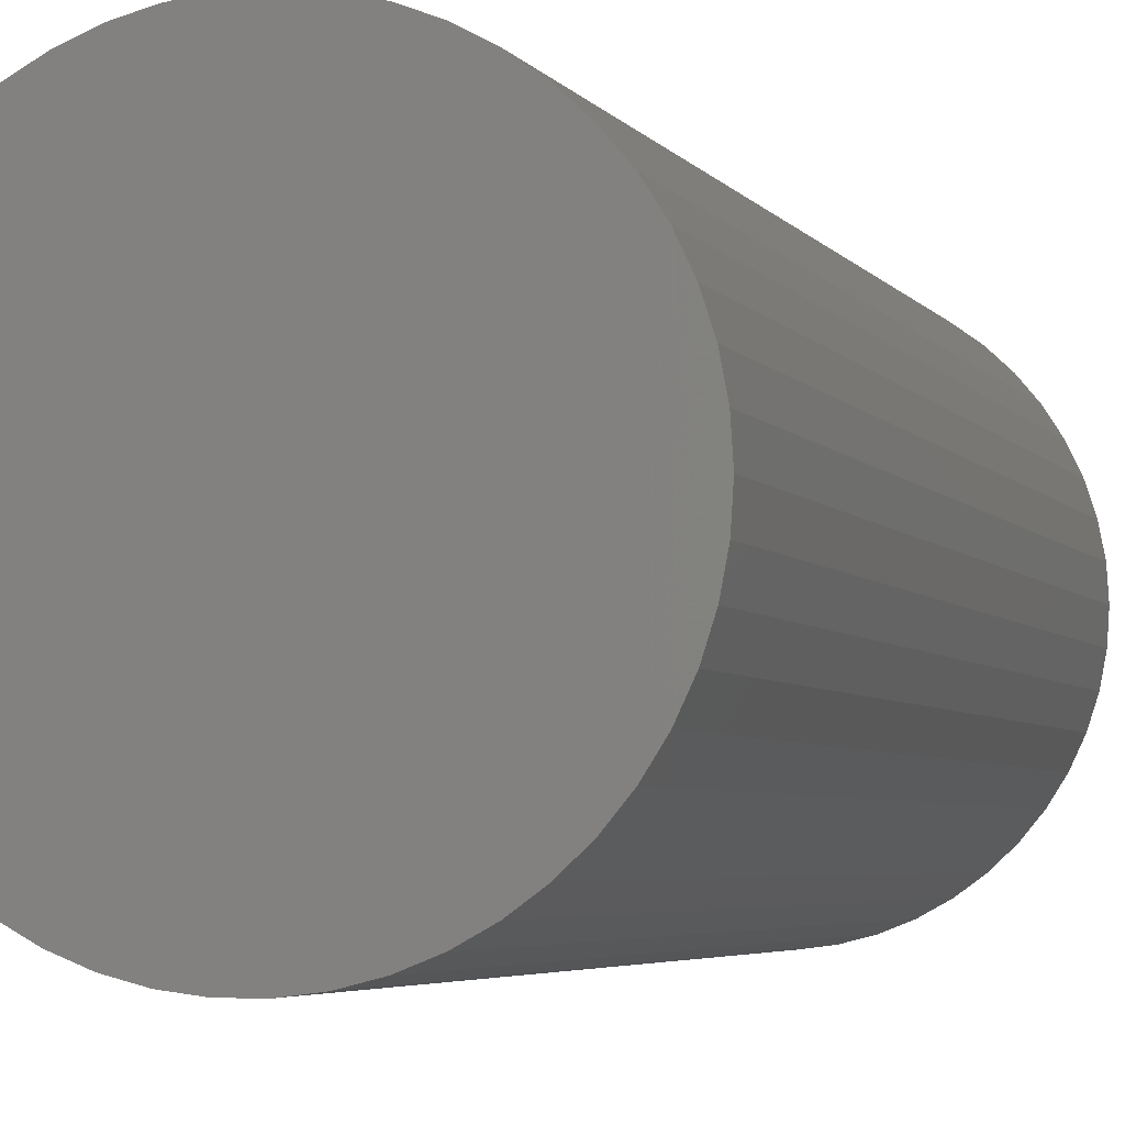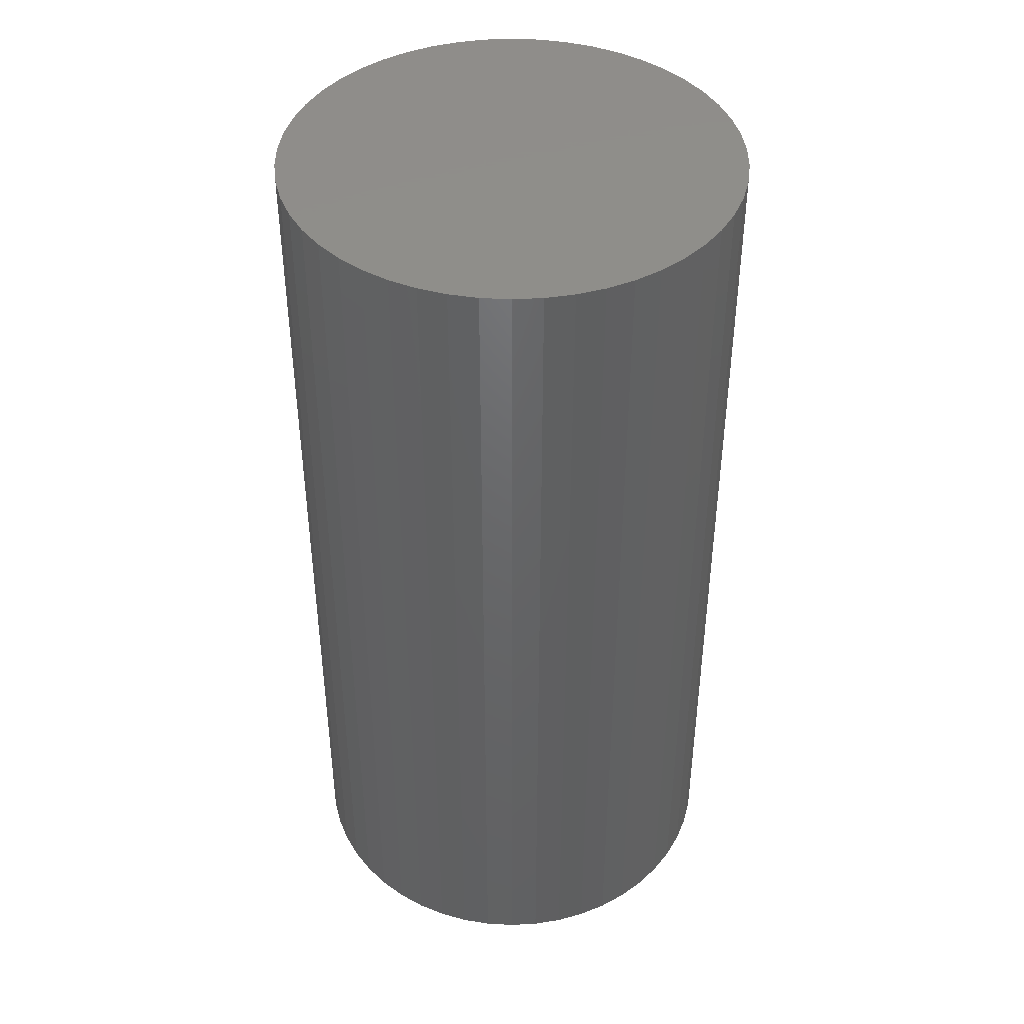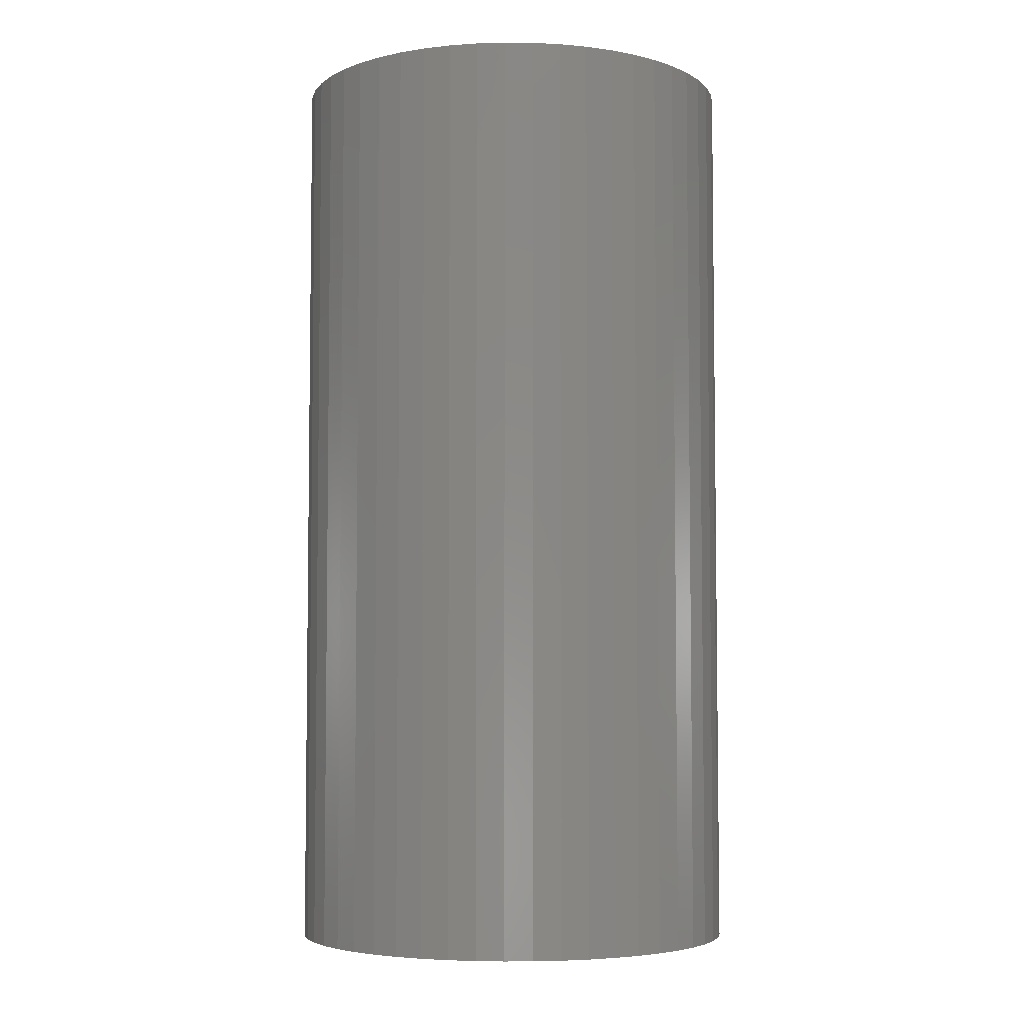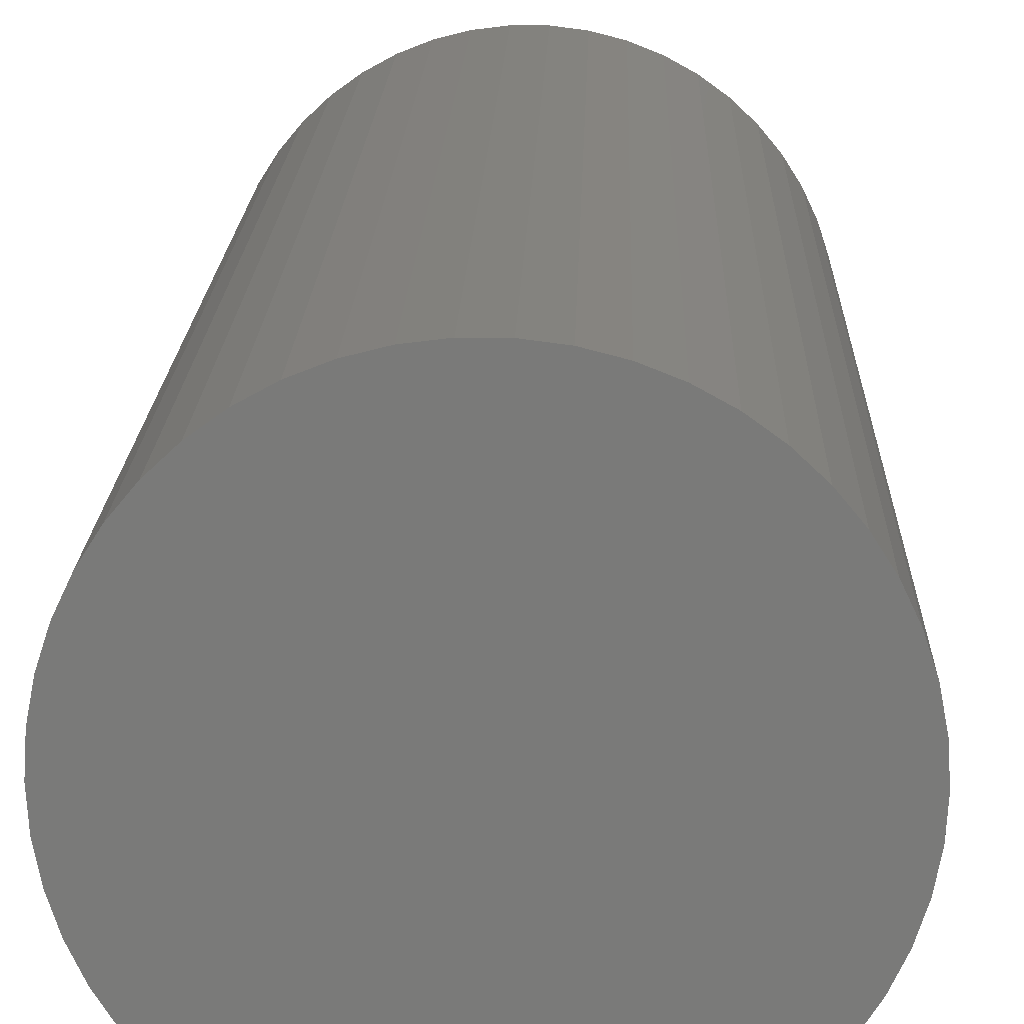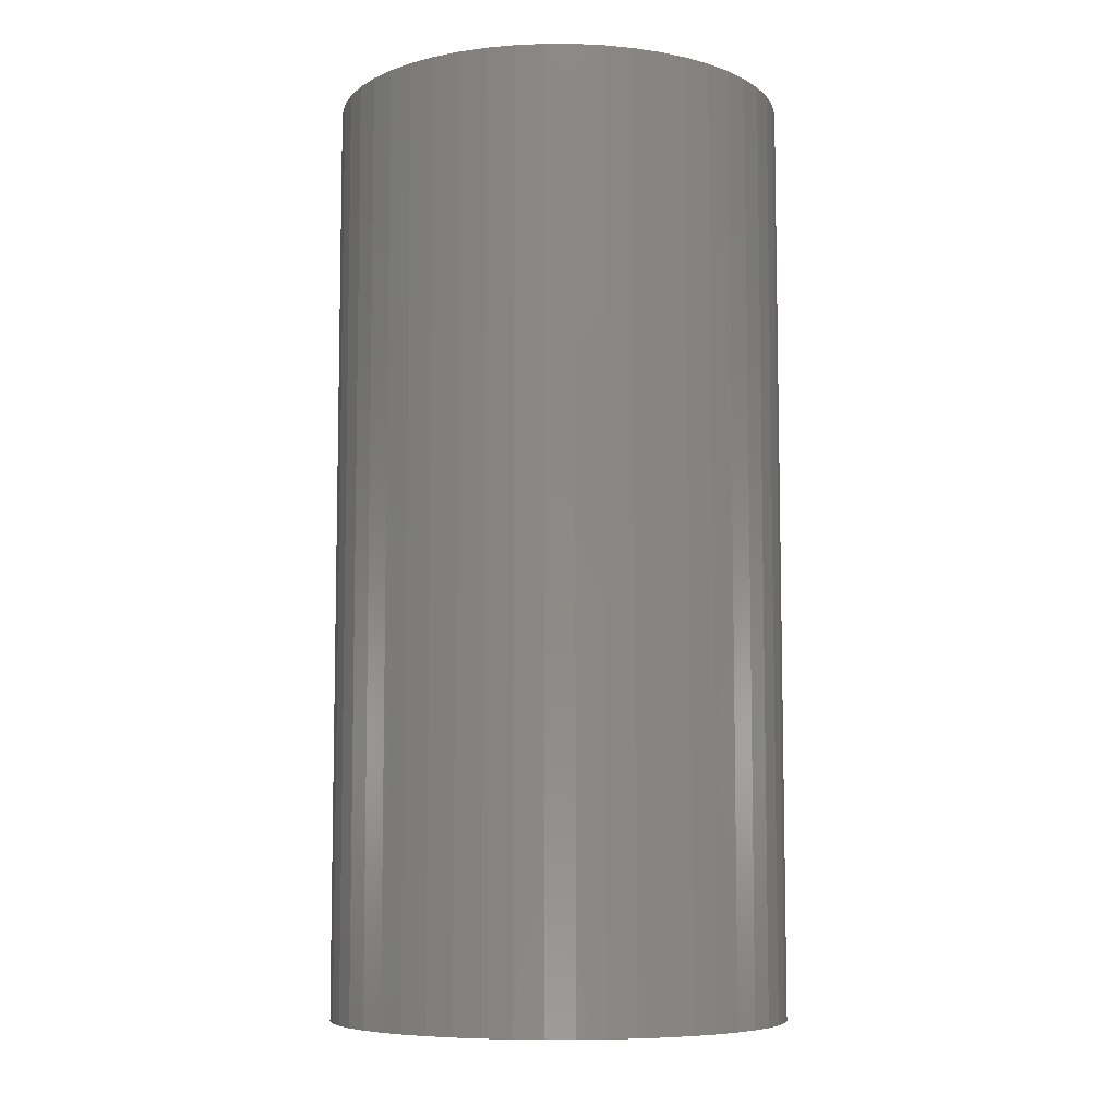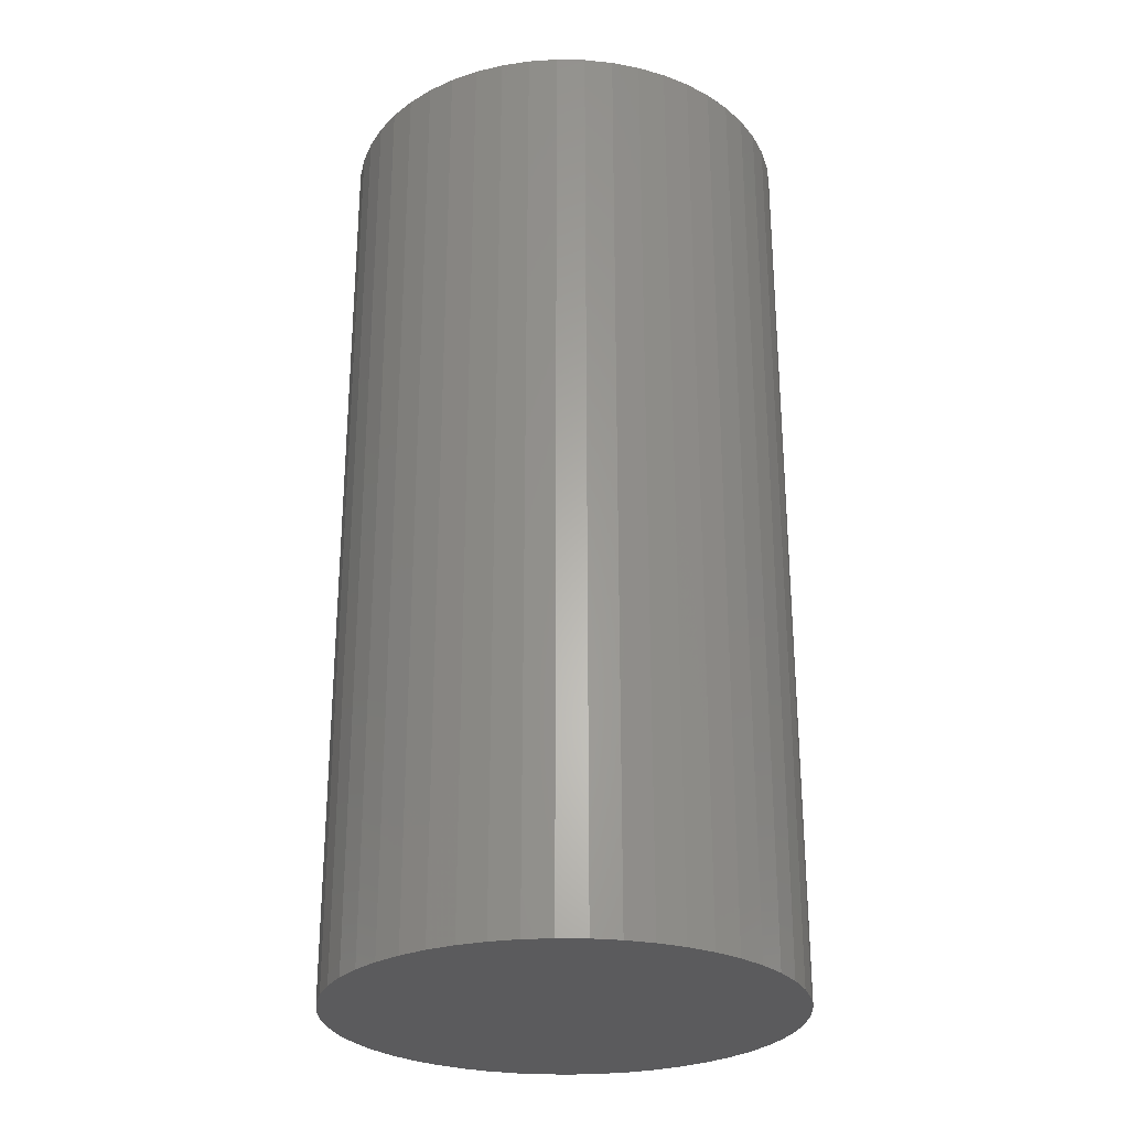
<metadata>
{"format":"stl","ext":"stl","renderer":"f3d","projection":"perspective","resolution":1024,"background":"white","views":[{"elev":-4.3,"azim":17.9,"up":"+Y"},{"elev":42.8,"azim":169.3,"up":"+Z"},{"elev":-4.9,"azim":-80.9,"up":"+Z"},{"elev":16.9,"azim":1.6,"up":"+Y"},{"elev":-7.5,"azim":86.1,"up":"+Z"},{"elev":-27.3,"azim":92.0,"up":"+Z"}]}
</metadata>
<code>
# stl→obj: 100 verts, 196 faces
v 0.2431 0.1757 0
v 0.245 0.145 1
v 0.245 0.145 0
v 0.2431 0.1757 1
v 0.2373 0.2059 0
v 0.2373 0.2059 1
v 0.2278 0.2352 0
v 0.2278 0.2352 1
v 0.2147 0.263 0
v 0.2147 0.263 1
v 0.1982 0.289 0
v 0.1982 0.289 1
v 0.1786 0.3127 0
v 0.1786 0.3127 1
v 0.1562 0.3338 0
v 0.1562 0.3338 1
v 0.1313 0.3519 1
v 0.1313 0.3519 0
v 0.1043 0.3667 1
v 0.1043 0.3667 0
v 0.07571 0.378 1
v 0.07571 0.378 0
v 0.04591 0.3857 0
v 0.04591 0.3857 1
v 0.01538 0.3895 0
v 0.01538 0.3895 1
v -0.01538 0.3895 1
v -0.01538 0.3895 0
v -0.04591 0.3857 0
v -0.04591 0.3857 1
v -0.07571 0.378 1
v -0.07571 0.378 0
v -0.1043 0.3667 0
v -0.1043 0.3667 1
v -0.1313 0.3519 0
v -0.1313 0.3519 1
v -0.1562 0.3338 0
v -0.1562 0.3338 1
v -0.1786 0.3127 0
v -0.1786 0.3127 1
v -0.1982 0.289 0
v -0.1982 0.289 1
v -0.2147 0.263 0
v -0.2147 0.263 1
v -0.2278 0.2352 1
v -0.2278 0.2352 0
v -0.2373 0.2059 0
v -0.2373 0.2059 1
v -0.2431 0.1757 1
v -0.2431 0.1757 0
v -0.245 0.145 0
v -0.245 0.145 1
v -0.2431 0.1143 0
v -0.2431 0.1143 1
v -0.2373 0.08407 0
v -0.2373 0.08407 1
v -0.2278 0.05481 0
v -0.2278 0.05481 1
v -0.2147 0.02697 0
v -0.2147 0.02697 1
v -0.1982 0.0009926 0
v -0.1982 0.0009926 1
v -0.1786 -0.02271 0
v -0.1786 -0.02271 1
v -0.1562 -0.04378 0
v -0.1562 -0.04378 1
v -0.1313 -0.06186 0
v -0.1313 -0.06186 1
v -0.1043 -0.07668 0
v -0.1043 -0.07668 1
v -0.07571 -0.08801 0
v -0.07571 -0.08801 1
v -0.04591 -0.09566 0
v -0.04591 -0.09566 1
v -0.01538 -0.09952 0
v -0.01538 -0.09952 1
v 0.01538 -0.09952 0
v 0.01538 -0.09952 1
v 0.04591 -0.09566 0
v 0.04591 -0.09566 1
v 0.07571 -0.08801 0
v 0.07571 -0.08801 1
v 0.1043 -0.07668 0
v 0.1043 -0.07668 1
v 0.1313 -0.06186 0
v 0.1313 -0.06186 1
v 0.1562 -0.04378 0
v 0.1562 -0.04378 1
v 0.1786 -0.02271 0
v 0.1786 -0.02271 1
v 0.1982 0.0009926 0
v 0.1982 0.0009926 1
v 0.2147 0.02697 0
v 0.2147 0.02697 1
v 0.2278 0.05481 0
v 0.2278 0.05481 1
v 0.2373 0.08407 1
v 0.2373 0.08407 0
v 0.2431 0.1143 0
v 0.2431 0.1143 1
f 1 2 3
f 1 4 2
f 5 6 4
f 5 4 1
f 7 8 6
f 7 6 5
f 9 10 8
f 9 8 7
f 11 12 10
f 11 10 9
f 13 14 12
f 13 12 11
f 15 16 14
f 15 17 16
f 15 14 13
f 18 19 17
f 18 17 15
f 20 21 19
f 20 19 18
f 22 21 20
f 23 24 21
f 23 21 22
f 25 26 24
f 25 27 26
f 25 24 23
f 28 27 25
f 29 30 27
f 29 31 30
f 29 27 28
f 32 31 29
f 33 34 31
f 33 31 32
f 35 36 34
f 35 34 33
f 37 38 36
f 37 36 35
f 39 40 38
f 39 38 37
f 41 42 40
f 41 40 39
f 43 44 42
f 43 45 44
f 43 42 41
f 46 45 43
f 47 48 45
f 47 49 48
f 47 45 46
f 50 49 47
f 51 52 49
f 51 49 50
f 53 52 51
f 53 54 52
f 55 54 53
f 55 56 54
f 57 56 55
f 57 58 56
f 59 58 57
f 59 60 58
f 61 60 59
f 61 62 60
f 63 62 61
f 63 64 62
f 65 66 64
f 65 64 63
f 67 68 66
f 67 66 65
f 69 70 68
f 69 68 67
f 71 72 70
f 71 70 69
f 73 74 72
f 73 72 71
f 75 76 74
f 75 74 73
f 77 78 76
f 77 76 75
f 79 80 78
f 79 78 77
f 81 82 80
f 81 80 79
f 83 84 82
f 83 82 81
f 85 86 84
f 85 84 83
f 87 88 86
f 87 86 85
f 89 90 88
f 89 88 87
f 91 92 90
f 91 90 89
f 93 94 92
f 93 92 91
f 95 96 94
f 95 97 96
f 95 94 93
f 98 97 95
f 99 97 98
f 99 100 97
f 3 100 99
f 3 2 100
f 85 83 81
f 91 89 87
f 95 93 91
f 7 1 3
f 7 5 1
f 11 9 7
f 15 20 18
f 13 11 7
f 13 91 87
f 13 22 20
f 13 23 22
f 13 25 23
f 13 28 25
f 13 29 28
f 13 95 91
f 13 32 29
f 13 33 32
f 13 35 33
f 13 37 35
f 13 39 37
f 13 41 39
f 13 43 41
f 13 46 43
f 13 47 46
f 13 50 47
f 13 51 50
f 13 53 51
f 13 55 53
f 13 57 55
f 13 59 57
f 13 61 59
f 13 63 61
f 13 65 63
f 13 67 65
f 13 69 67
f 13 71 69
f 13 73 71
f 13 75 73
f 13 77 75
f 13 79 77
f 13 81 79
f 13 87 85
f 13 98 95
f 13 99 98
f 13 3 99
f 13 85 81
f 13 7 3
f 13 20 15
f 86 82 84
f 92 88 90
f 96 92 94
f 8 2 4
f 8 4 6
f 12 8 10
f 16 17 19
f 14 8 12
f 14 88 92
f 14 19 21
f 14 21 24
f 14 24 26
f 14 26 27
f 14 27 30
f 14 92 96
f 14 30 31
f 14 31 34
f 14 34 36
f 14 36 38
f 14 38 40
f 14 40 42
f 14 42 44
f 14 44 45
f 14 45 48
f 14 48 49
f 14 49 52
f 14 52 54
f 14 54 56
f 14 56 58
f 14 58 60
f 14 60 62
f 14 62 64
f 14 64 66
f 14 66 68
f 14 68 70
f 14 70 72
f 14 72 74
f 14 74 76
f 14 76 78
f 14 78 80
f 14 80 82
f 14 86 88
f 14 96 97
f 14 97 100
f 14 100 2
f 14 82 86
f 14 2 8
f 14 16 19

</code>
